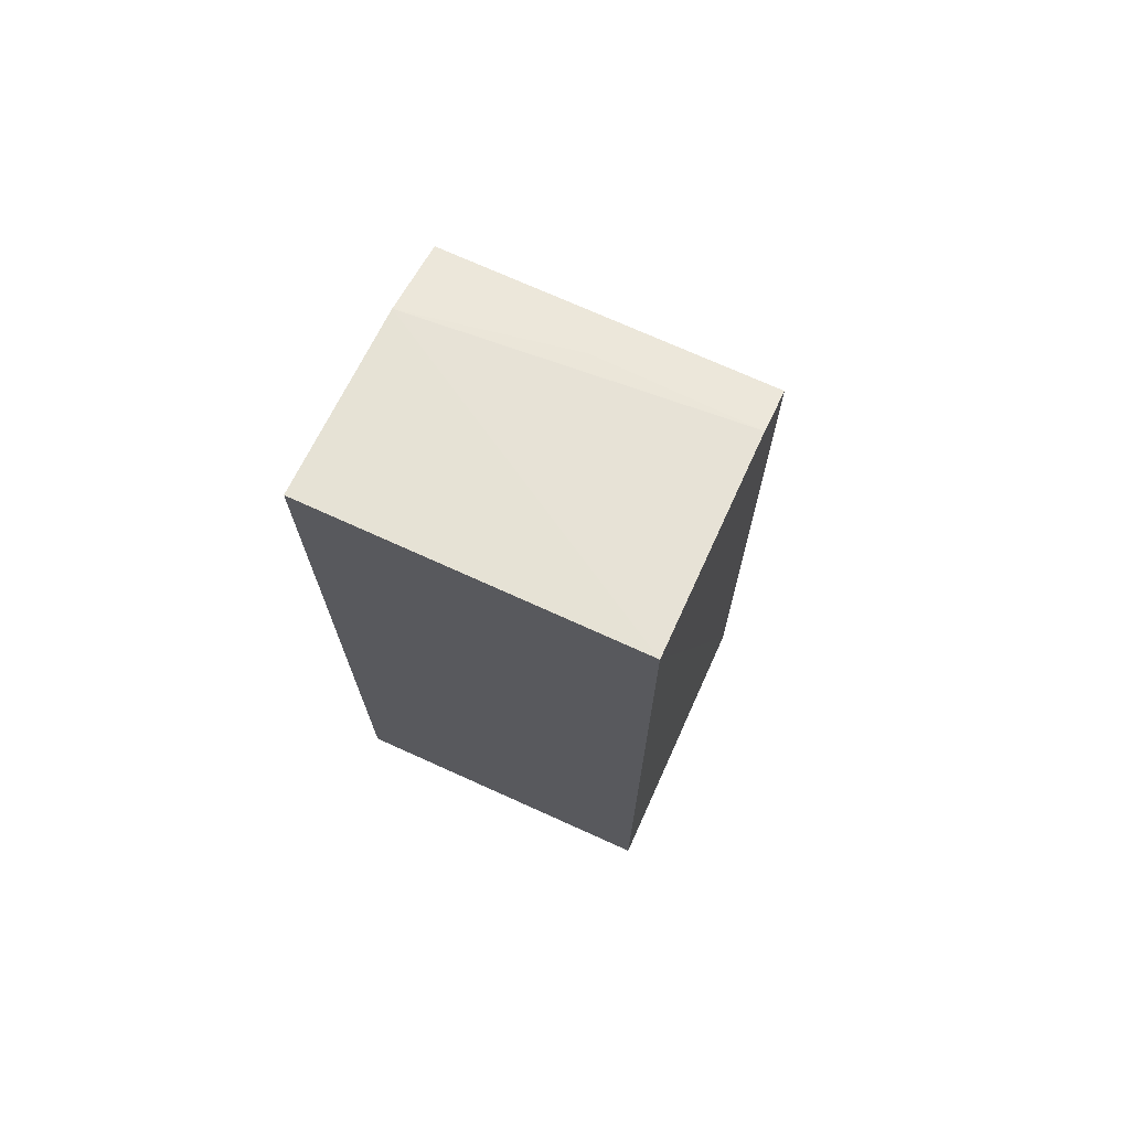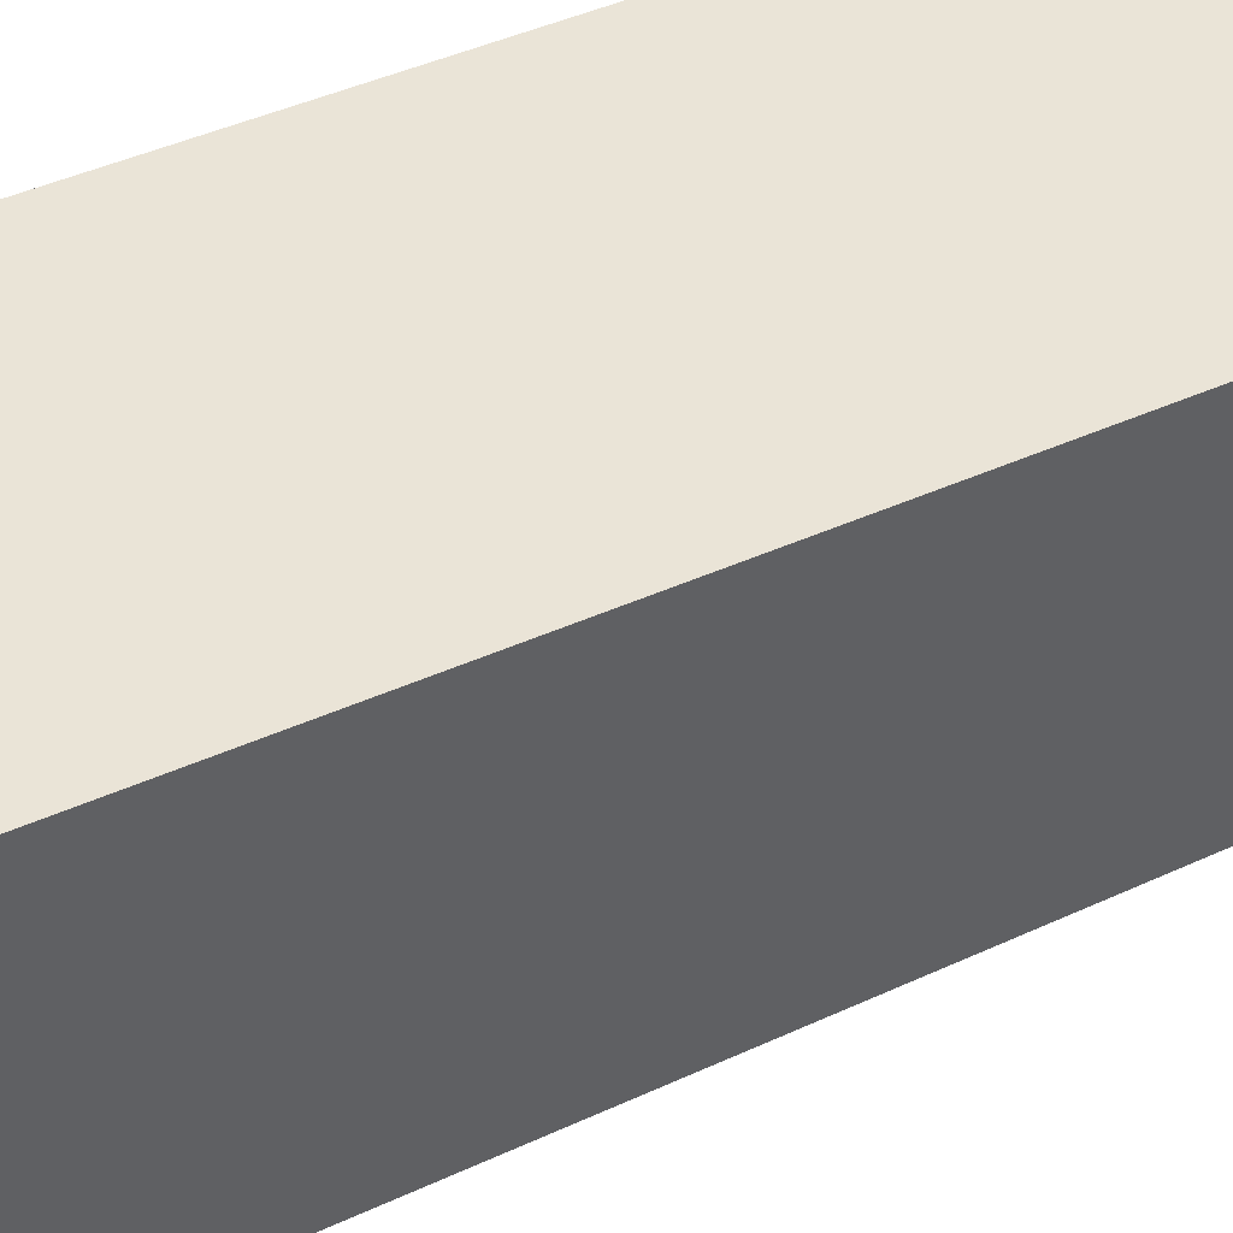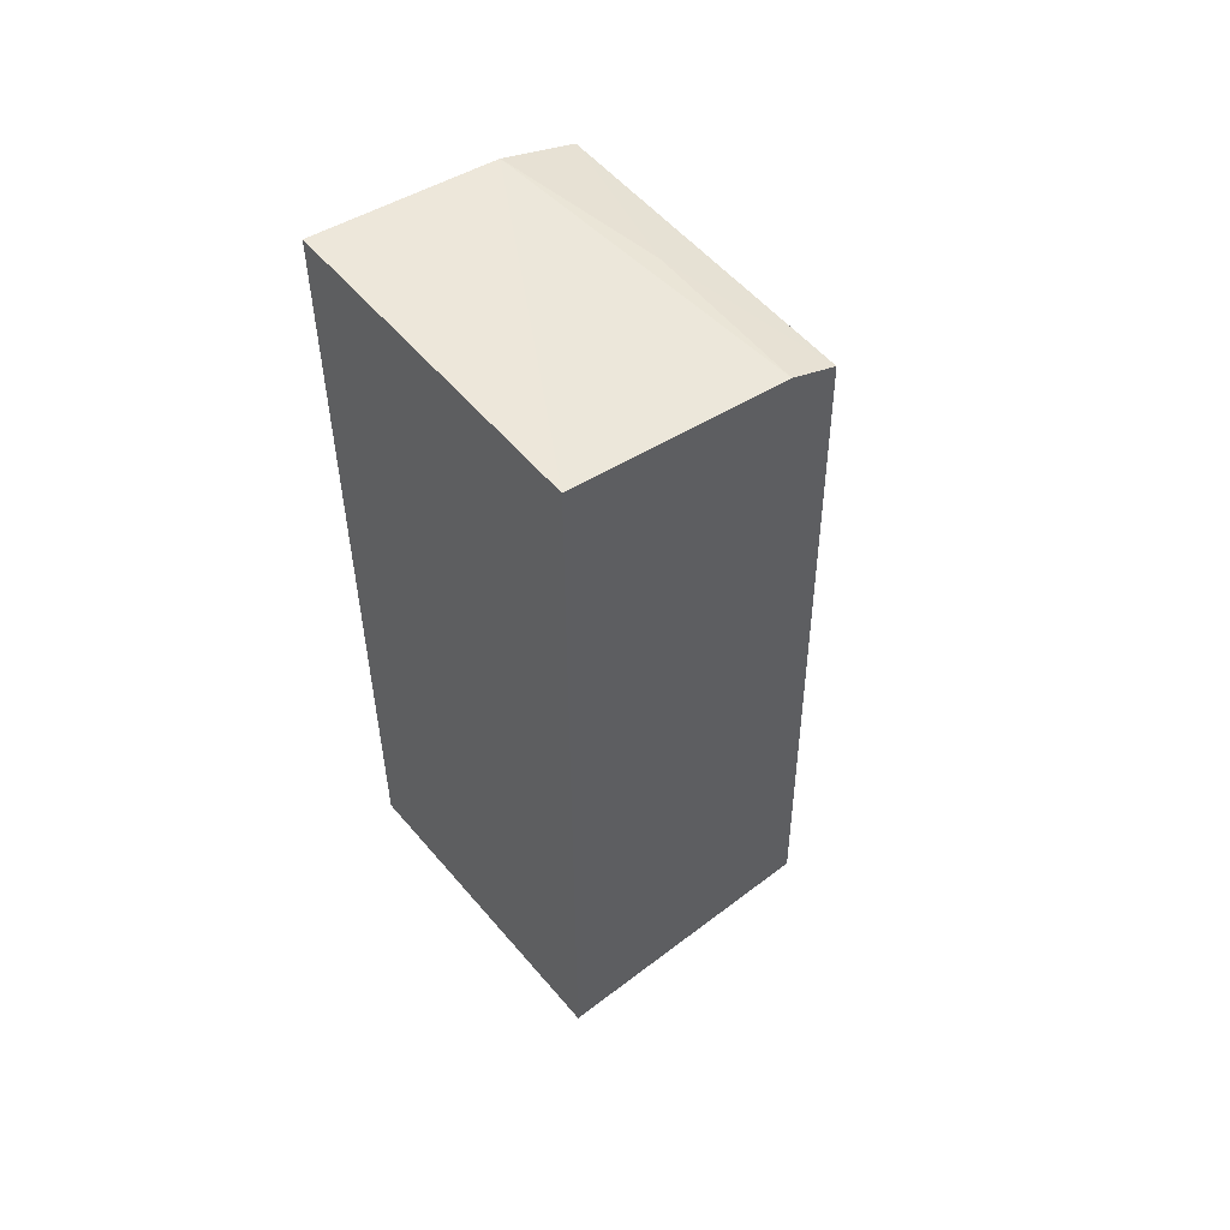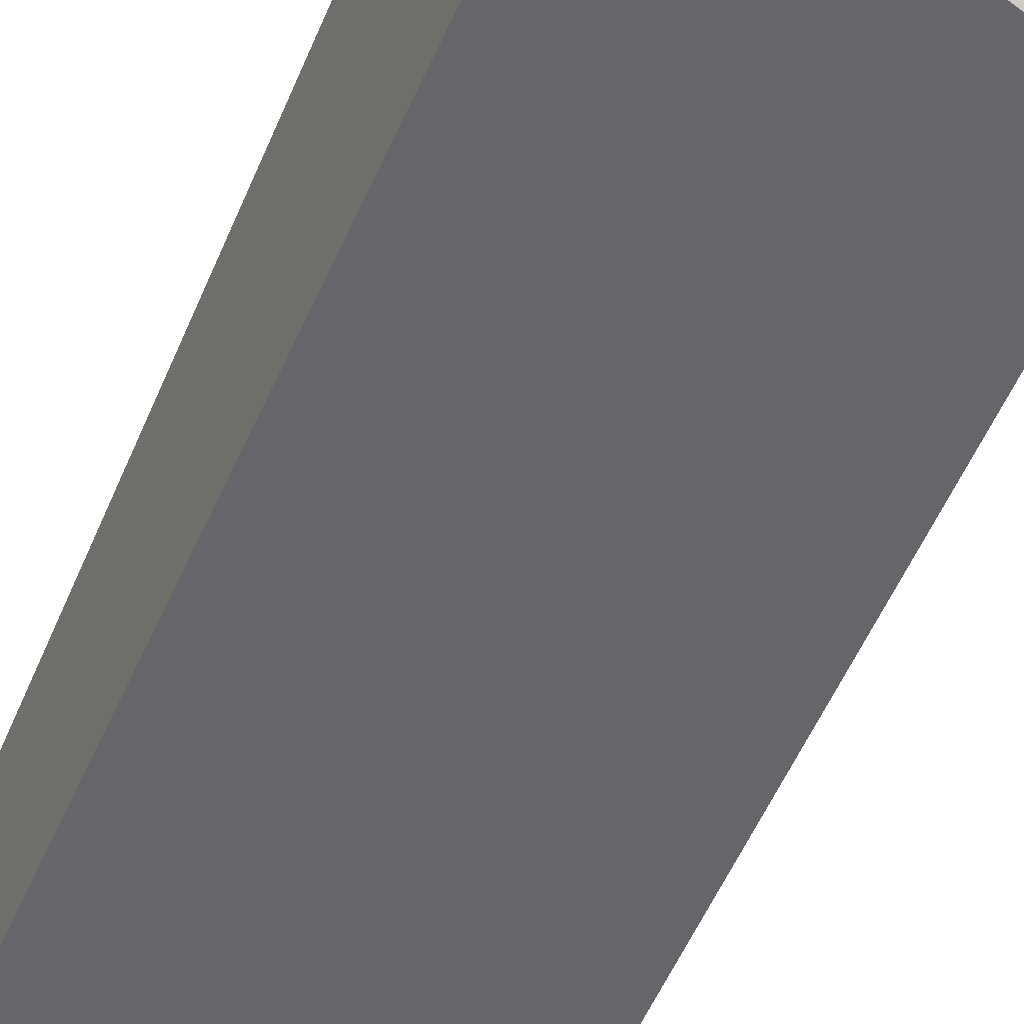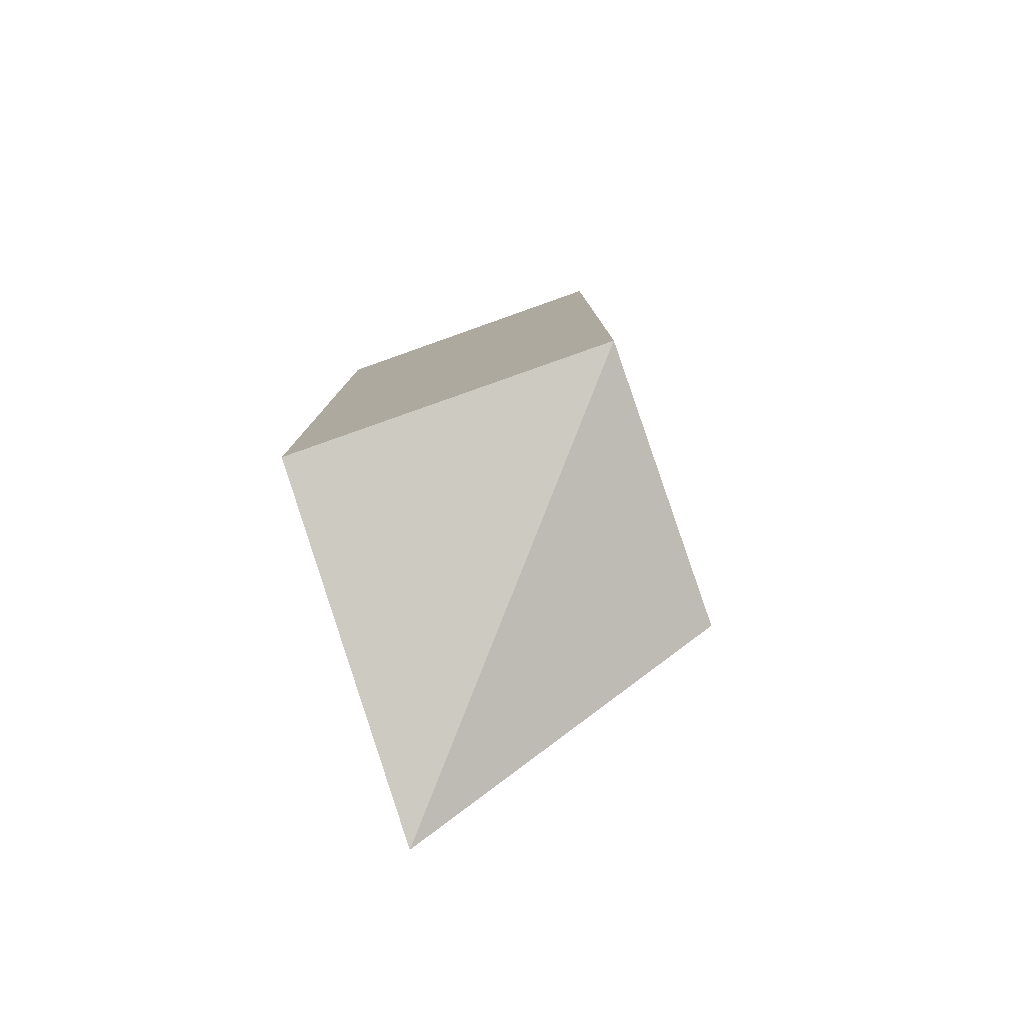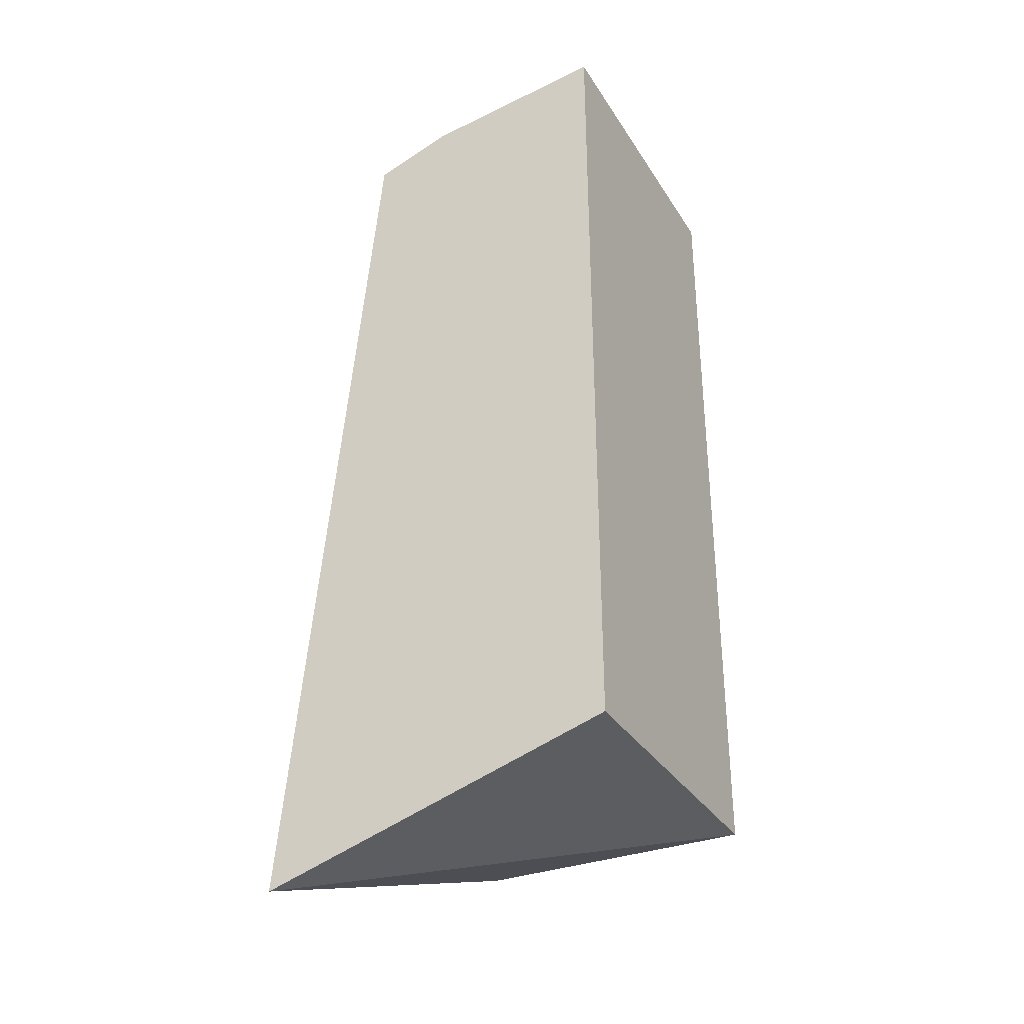
<metadata>
{"format":"obj","ext":"obj","renderer":"f3d","projection":"perspective","resolution":1024,"background":"white","views":[{"elev":72.0,"azim":-155.7,"up":"+Z"},{"elev":43.8,"azim":-118.0,"up":"+Y"},{"elev":53.9,"azim":-129.2,"up":"+Z"},{"elev":-57.5,"azim":156.9,"up":"+Y"},{"elev":-79.9,"azim":-160.6,"up":"+Z"},{"elev":-32.9,"azim":117.4,"up":"+Z"}]}
</metadata>
<code>
v -0.04134 0.002091 0.07502
v -0.04133 -0.01555 0.07144
v -0.04142 -0.0215 0.01271
v -0.06264 0.0022 0.0199
v -0.06247 -0.01243 0.07254
v -0.04134 0.0022 0.0199
v -0.04135 -0.0104 0.07329
v -0.06256 0.002138 0.07488
v -0.06247 -0.01559 0.07125
v -0.05203 -0.01266 0.07259
v -0.06264 -0.01644 0.0199
f 6 3 4
f 6 1 2
f 6 2 3
f 7 2 1
f 8 6 4
f 8 1 6
f 8 7 1
f 8 5 7
f 9 3 2
f 9 5 8
f 10 7 5
f 10 2 7
f 10 9 2
f 10 5 9
f 11 4 3
f 11 3 9
f 11 9 8
f 11 8 4

</code>
